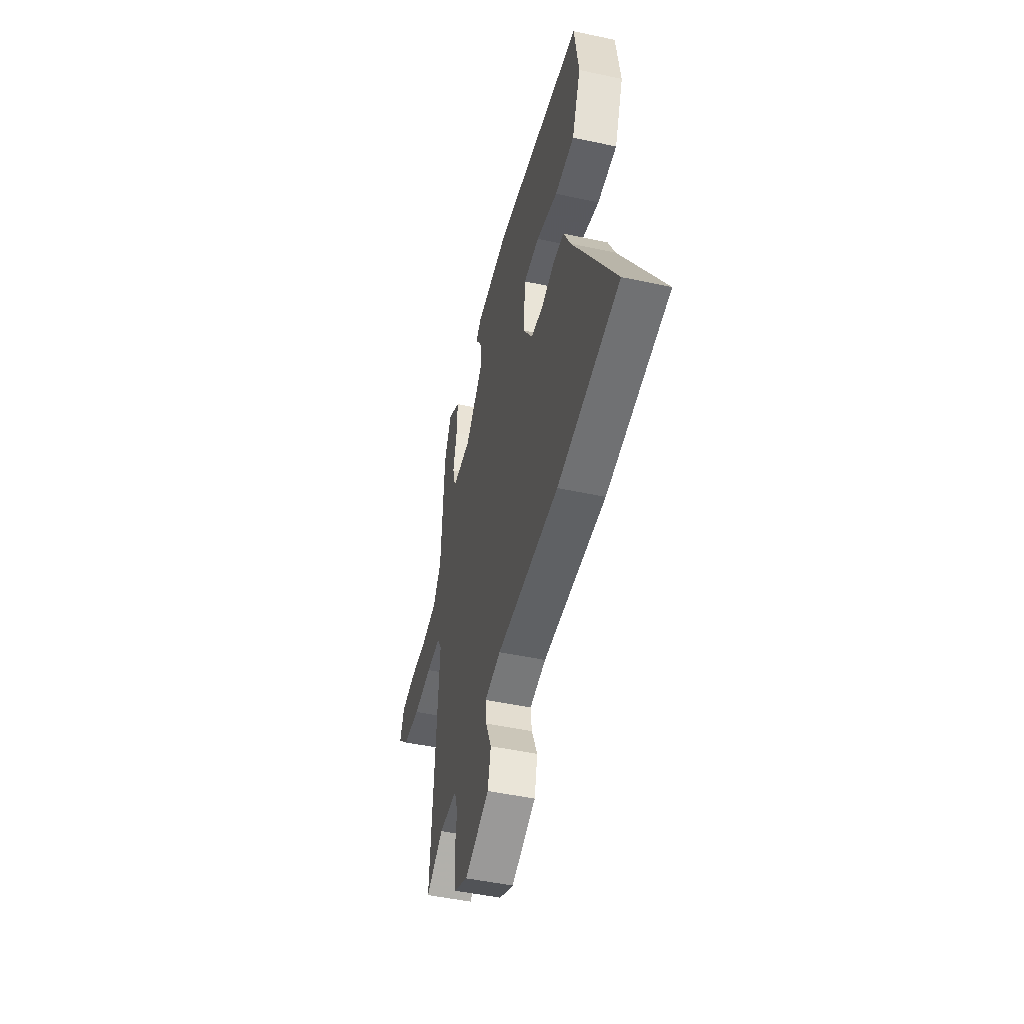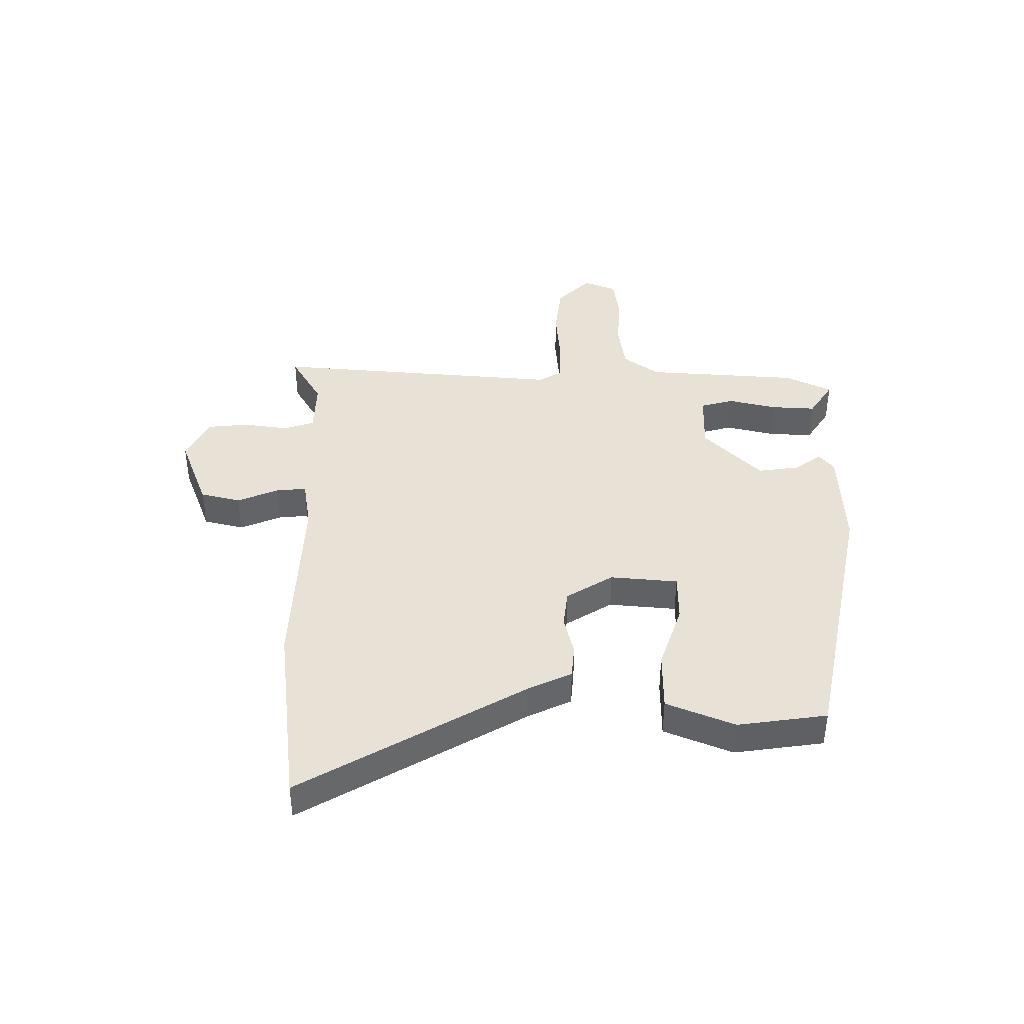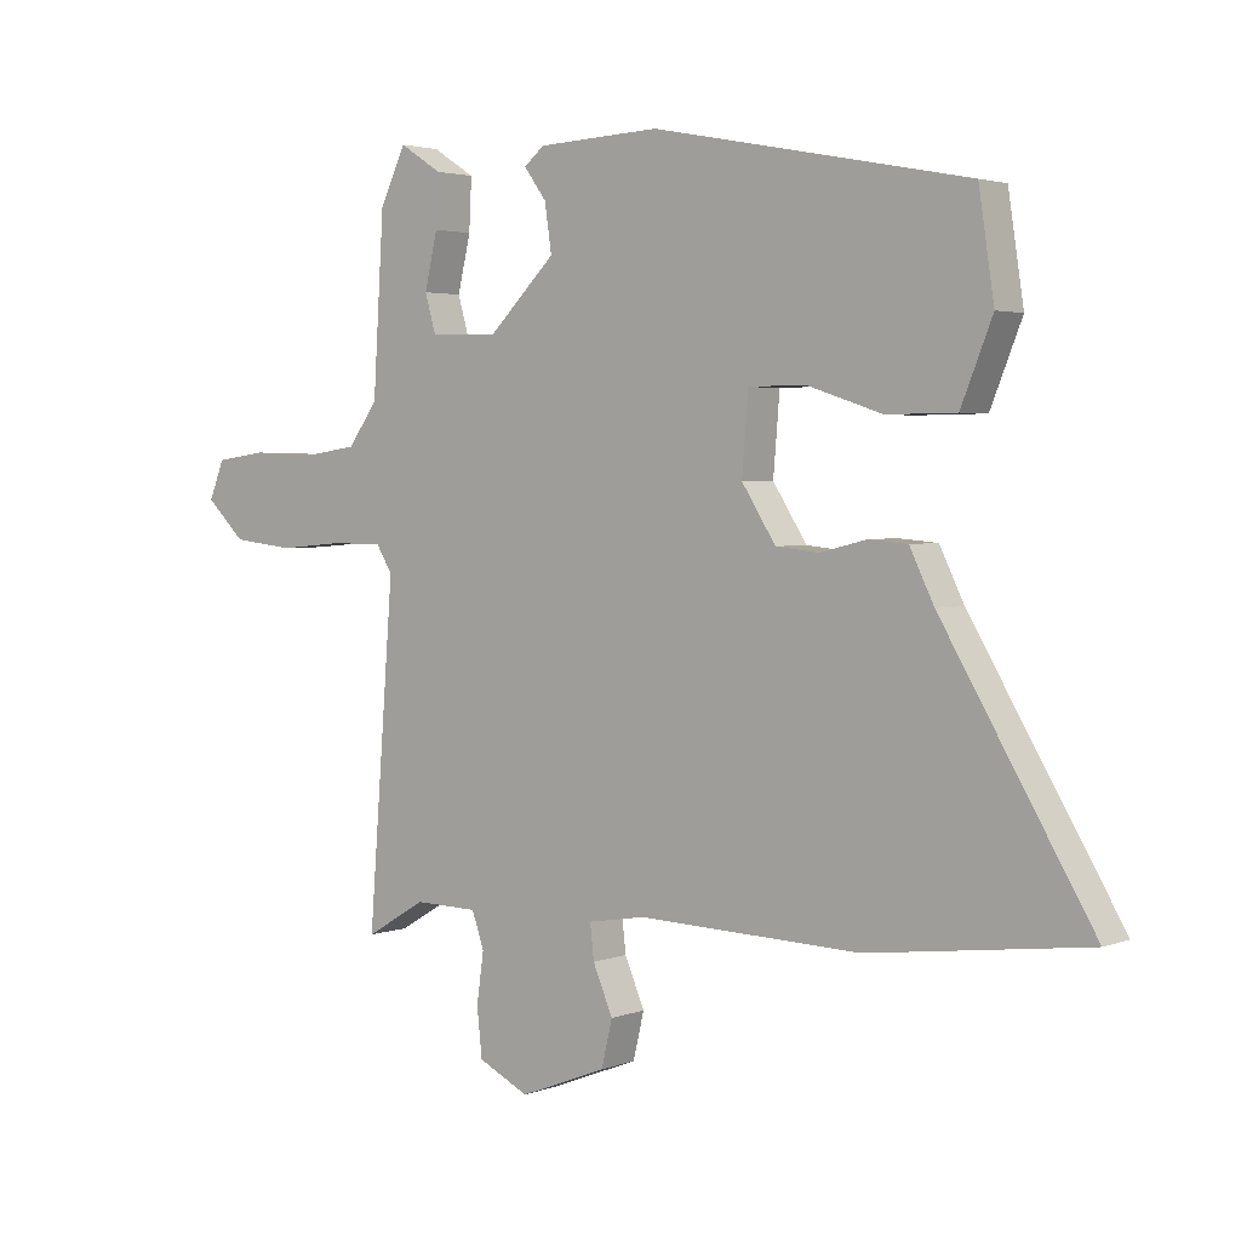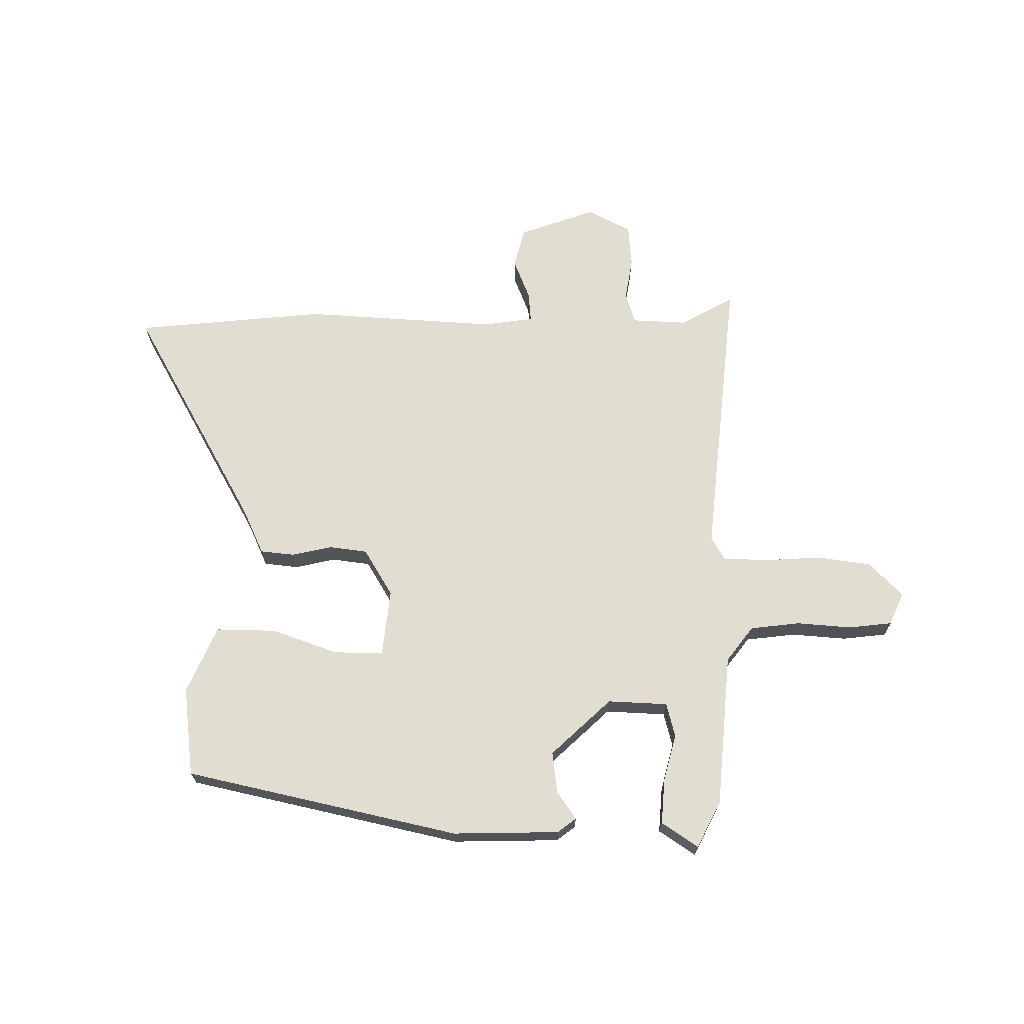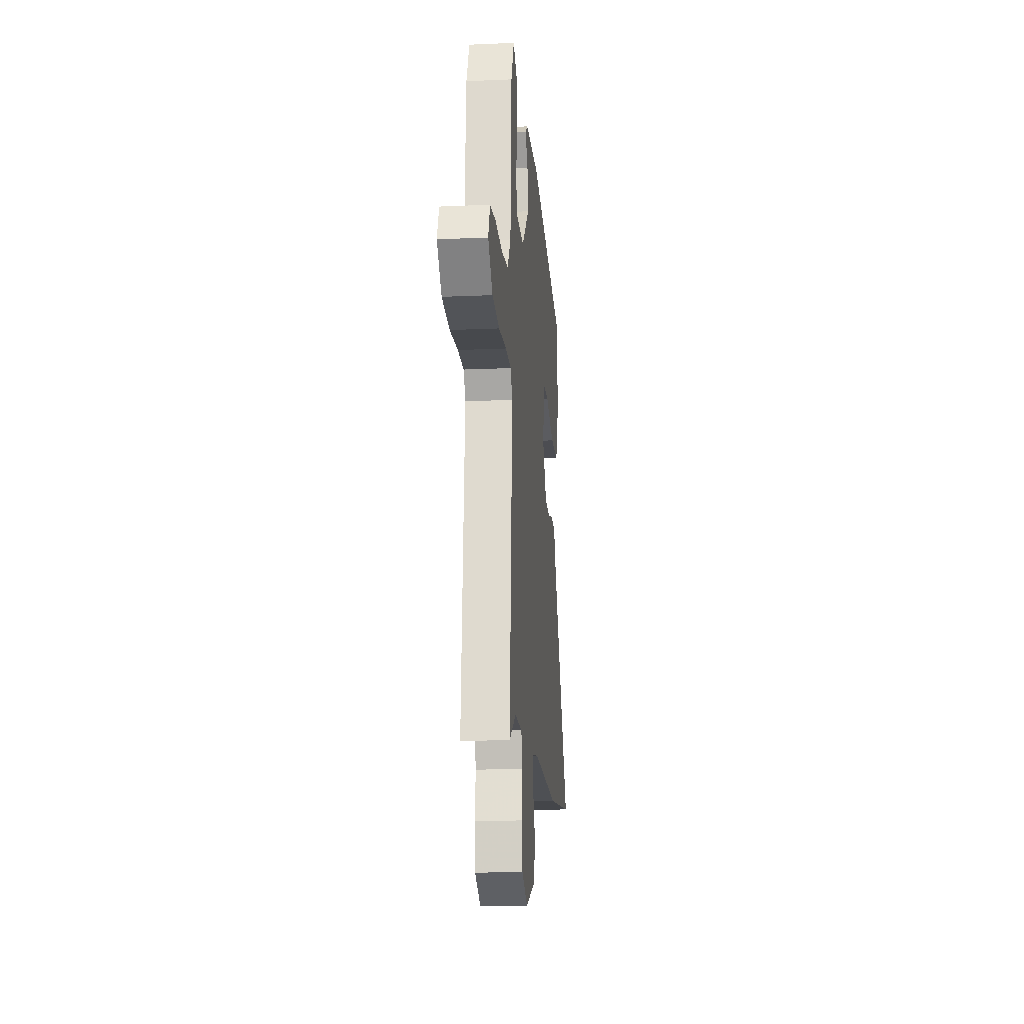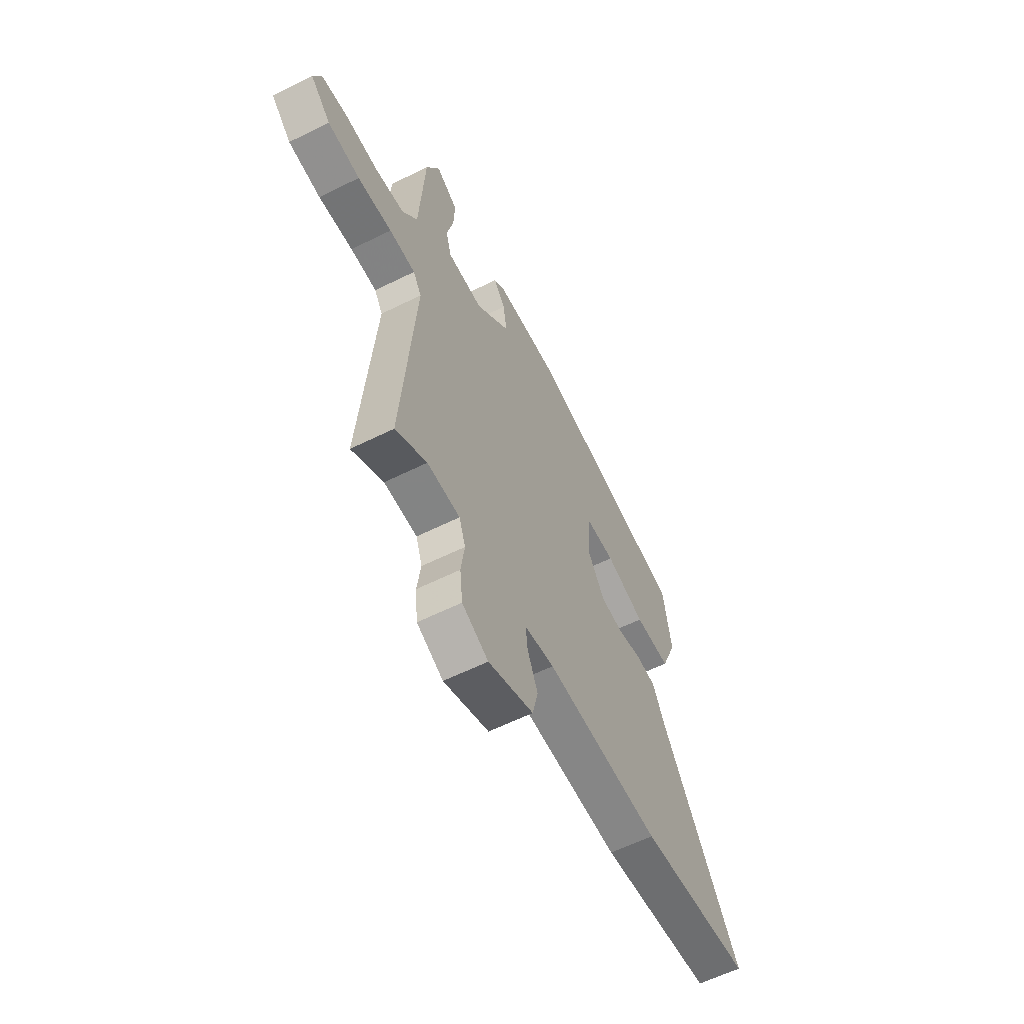
<metadata>
{"format":"obj","ext":"obj","renderer":"f3d","projection":"perspective","resolution":1024,"background":"white","views":[{"elev":-48.0,"azim":-103.6,"up":"+Z"},{"elev":40.5,"azim":-89.3,"up":"+Y"},{"elev":3.0,"azim":-141.8,"up":"+Z"},{"elev":68.5,"azim":1.9,"up":"+Y"},{"elev":-16.9,"azim":95.1,"up":"+Z"},{"elev":-60.3,"azim":116.9,"up":"+Z"}]}
</metadata>
<code>
v 0.492 0.07 -0.58
v 0.398 0.07 -0.524
v 0.299 0.07 -0.526
v 0.28 0.07 -0.581
v 0.291 0.07 -0.66
v 0.283 0.07 -0.735
v 0.204 0.07 -0.774
v 0.068 0.07 -0.721
v 0.051 0.07 -0.649
v 0.082 0.07 -0.576
v 0.088 0.07 -0.522
v -0.002 0.07 -0.507
v -0.349 0.07 -0.519
v -0.69 0.07 -0.476
v -0.455 0.07 -0.081
v -0.417 0.07 -0.003
v -0.356 0.07 0.002
v -0.284 0.07 -0.016
v -0.216 0.07 -0.009
v -0.163 0.07 0.074
v -0.173 0.07 0.195
v -0.261 0.07 0.196
v -0.38 0.07 0.157
v -0.488 0.07 0.158
v -0.537 0.07 0.28
v -0.513 0.07 0.439
v -0.021 0.07 0.535
v 0.169 0.07 0.526
v 0.201 0.07 0.5
v 0.166 0.07 0.452
v 0.155 0.07 0.378
v 0.259 0.07 0.275
v 0.366 0.07 0.277
v 0.383 0.07 0.337
v 0.363 0.07 0.423
v 0.359 0.07 0.503
v 0.425 0.07 0.545
v 0.465 0.07 0.461
v 0.482 0.07 0.186
v 0.528 0.07 0.122
v 0.616 0.07 0.109
v 0.715 0.07 0.114
v 0.793 0.07 0.103
v 0.817 0.07 0.044
v 0.756 0.07 -0.015
v 0.659 0.07 -0.026
v 0.556 0.07 -0.017
v 0.477 0.07 -0.018
v 0.452 0.07 -0.059
v 0.492 0 -0.58
v 0.398 0 -0.524
v 0.299 0 -0.526
v 0.28 0 -0.581
v 0.291 0 -0.66
v 0.283 0 -0.735
v 0.204 0 -0.774
v 0.068 0 -0.721
v 0.051 0 -0.649
v 0.082 0 -0.576
v 0.088 0 -0.522
v -0.002 0 -0.507
v -0.349 0 -0.519
v -0.69 0 -0.476
v -0.455 0 -0.081
v -0.417 0 -0.003
v -0.356 0 0.002
v -0.284 0 -0.016
v -0.216 0 -0.009
v -0.163 0 0.074
v -0.173 0 0.195
v -0.261 0 0.196
v -0.38 0 0.157
v -0.488 0 0.158
v -0.537 0 0.28
v -0.513 0 0.439
v -0.021 0 0.535
v 0.169 0 0.526
v 0.201 0 0.5
v 0.166 0 0.452
v 0.155 0 0.378
v 0.259 0 0.275
v 0.366 0 0.277
v 0.383 0 0.337
v 0.363 0 0.423
v 0.359 0 0.503
v 0.425 0 0.545
v 0.465 0 0.461
v 0.482 0 0.186
v 0.528 0 0.122
v 0.616 0 0.109
v 0.715 0 0.114
v 0.793 0 0.103
v 0.817 0 0.044
v 0.756 0 -0.015
v 0.659 0 -0.026
v 0.556 0 -0.017
v 0.477 0 -0.018
v 0.452 0 -0.059
f 44 45 46 47
f 44 47 48
f 41 42 43 44
f 40 41 44 48
f 39 40 48 49
f 37 38 39 49
f 34 35 36 37
f 27 28 29 30
f 27 30 31
f 26 27 31 32
f 22 23 24 25
f 21 22 25 26
f 15 16 17 18
f 15 18 19
f 12 13 14 15
f 11 12 15 19
f 7 8 9 10
f 7 10 11
f 4 5 6 7
f 3 4 7 11
f 2 3 11 19
f 49 1 2 19
f 34 37 49
f 33 34 49
f 32 33 49 19
f 21 26 32
f 20 21 32
f 19 20 32
f 96 95 94 93
f 97 96 93
f 93 92 91 90
f 97 93 90 89
f 98 97 89 88
f 98 88 87 86
f 86 85 84 83
f 79 78 77 76
f 80 79 76
f 81 80 76 75
f 74 73 72 71
f 75 74 71 70
f 67 66 65 64
f 68 67 64
f 64 63 62 61
f 68 64 61 60
f 59 58 57 56
f 60 59 56
f 56 55 54 53
f 60 56 53 52
f 68 60 52 51
f 68 51 50 98
f 98 86 83
f 98 83 82
f 68 98 82 81
f 81 75 70
f 81 70 69
f 81 69 68
f 1 50 51 2
f 2 51 52 3
f 3 52 53 4
f 4 53 54 5
f 5 54 55 6
f 6 55 56 7
f 7 56 57 8
f 8 57 58 9
f 9 58 59 10
f 10 59 60 11
f 11 60 61 12
f 12 61 62 13
f 13 62 63 14
f 14 63 64 15
f 15 64 65 16
f 16 65 66 17
f 17 66 67 18
f 18 67 68 19
f 19 68 69 20
f 20 69 70 21
f 21 70 71 22
f 22 71 72 23
f 23 72 73 24
f 24 73 74 25
f 25 74 75 26
f 26 75 76 27
f 27 76 77 28
f 28 77 78 29
f 29 78 79 30
f 30 79 80 31
f 31 80 81 32
f 32 81 82 33
f 33 82 83 34
f 34 83 84 35
f 35 84 85 36
f 36 85 86 37
f 37 86 87 38
f 38 87 88 39
f 39 88 89 40
f 40 89 90 41
f 41 90 91 42
f 42 91 92 43
f 43 92 93 44
f 44 93 94 45
f 45 94 95 46
f 46 95 96 47
f 47 96 97 48
f 48 97 98 49
f 49 98 50 1

</code>
